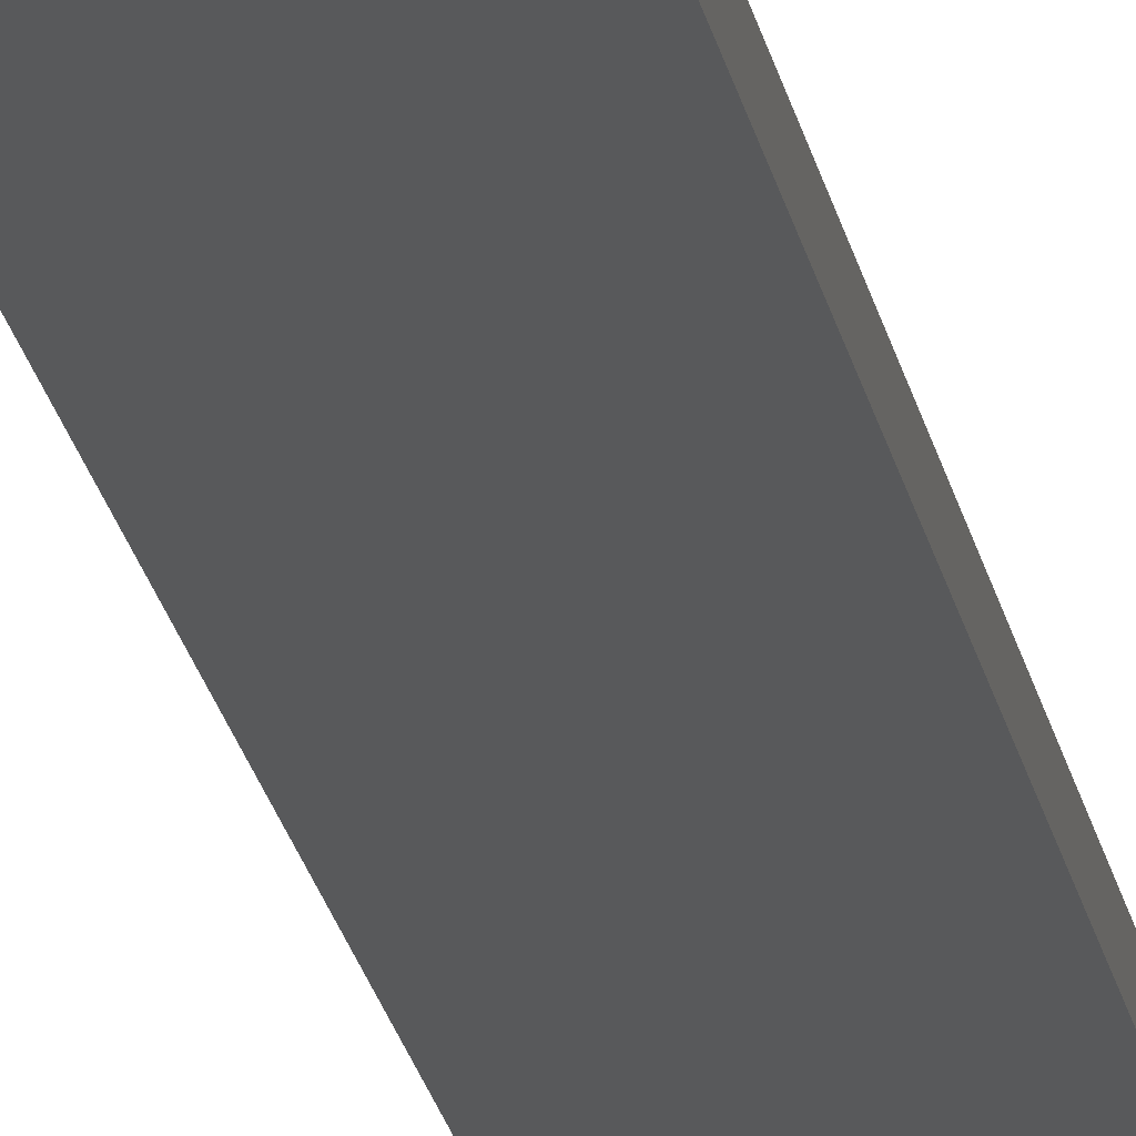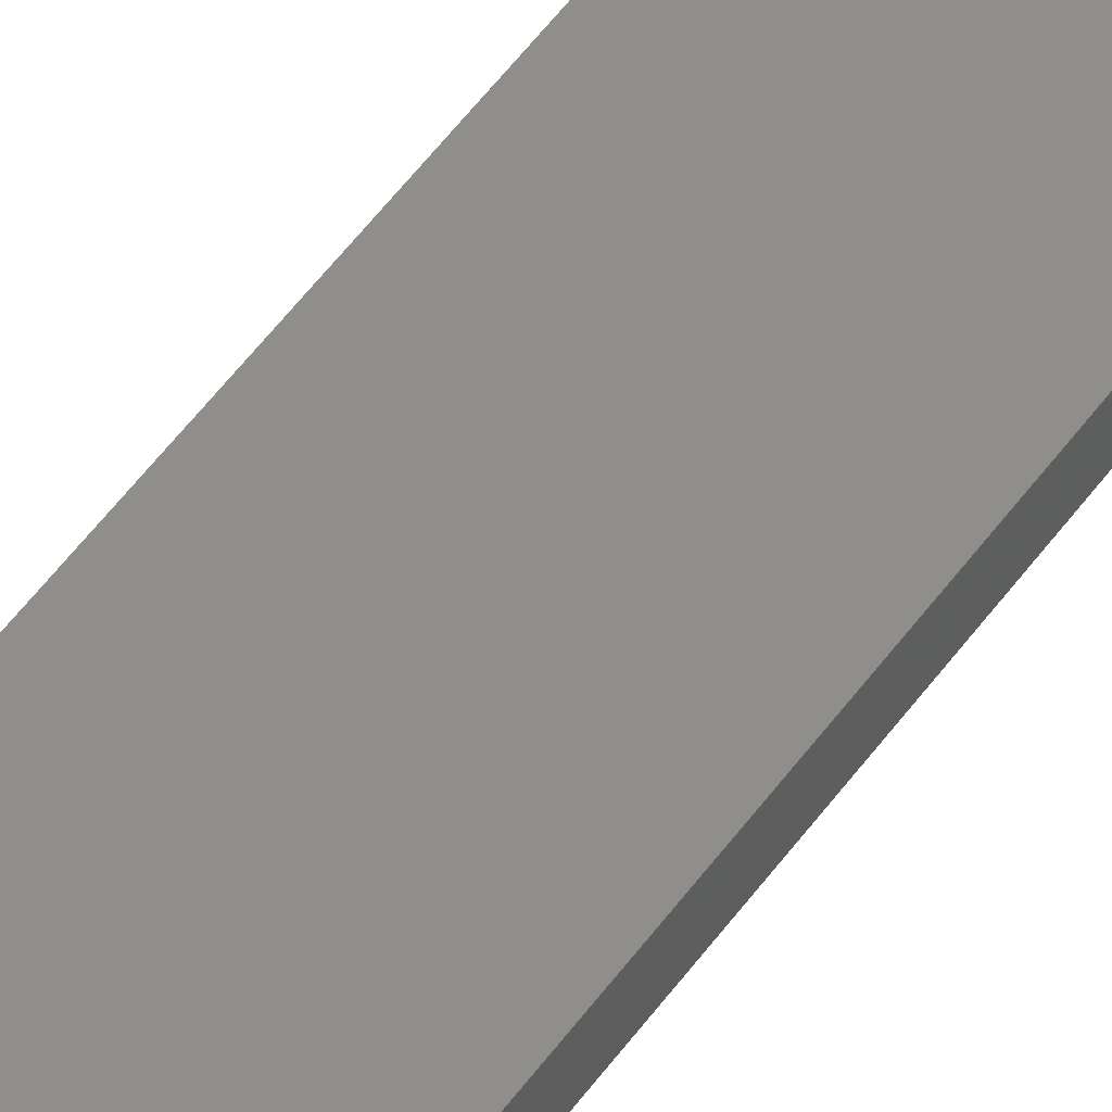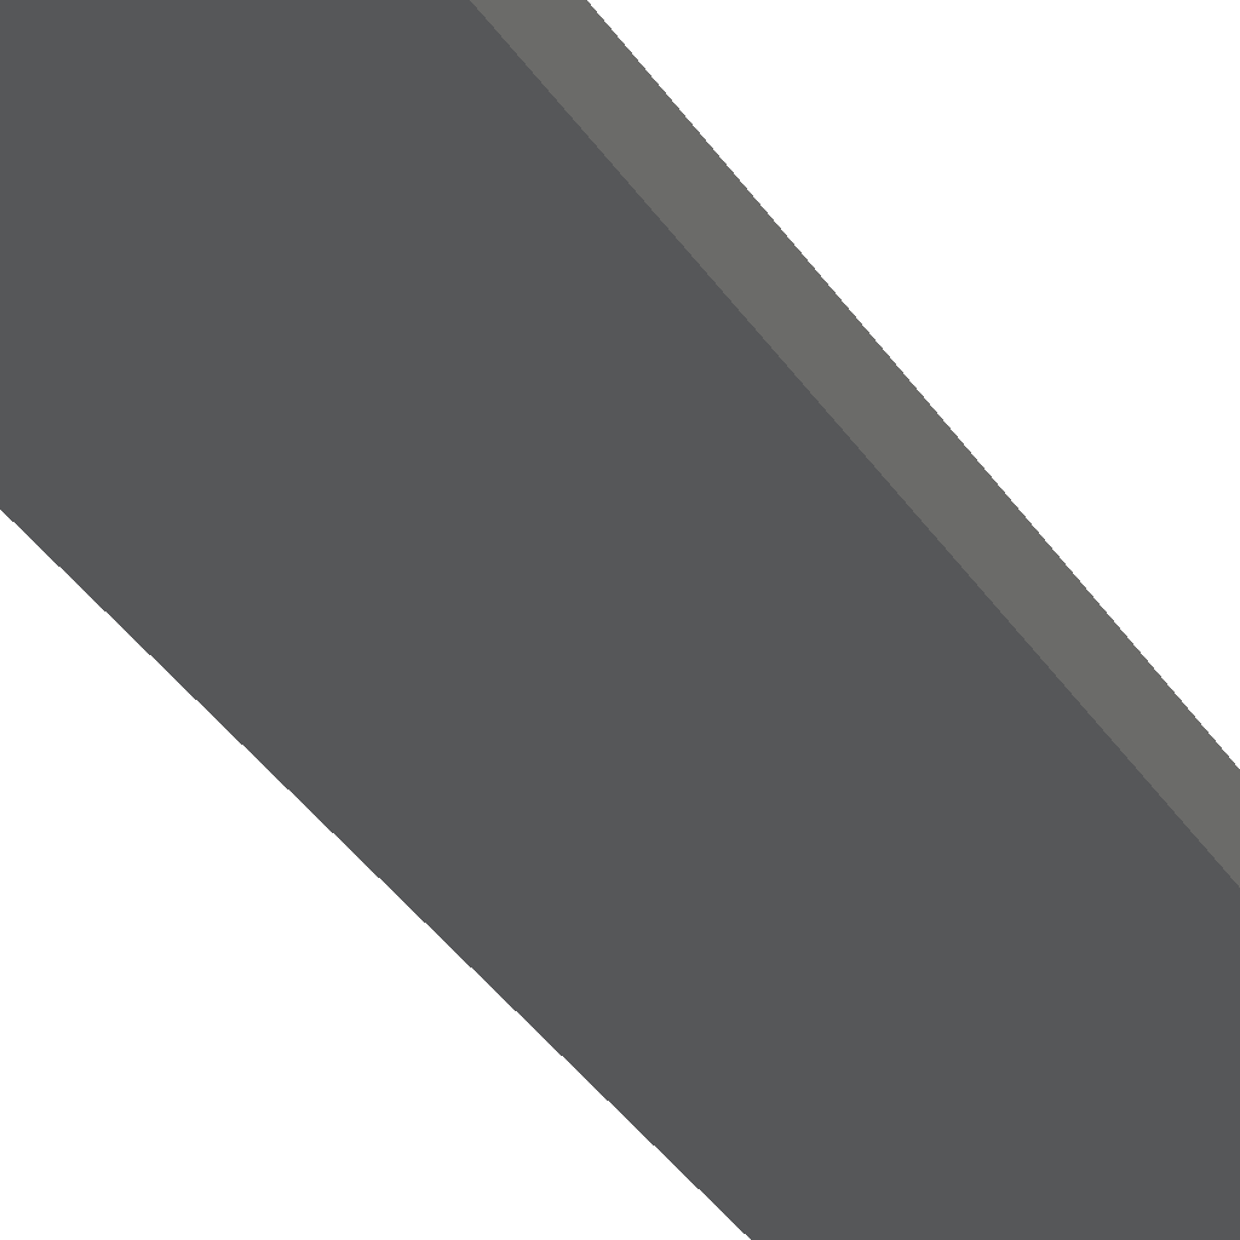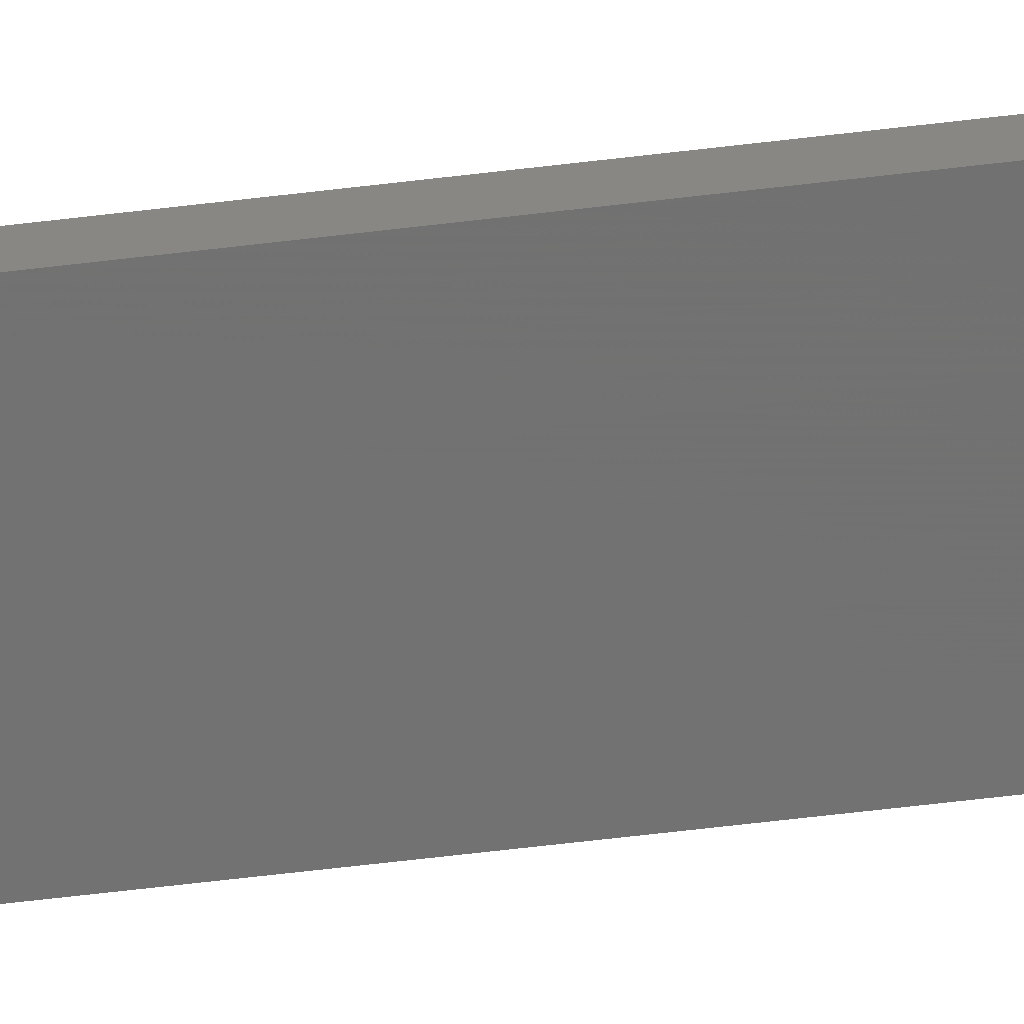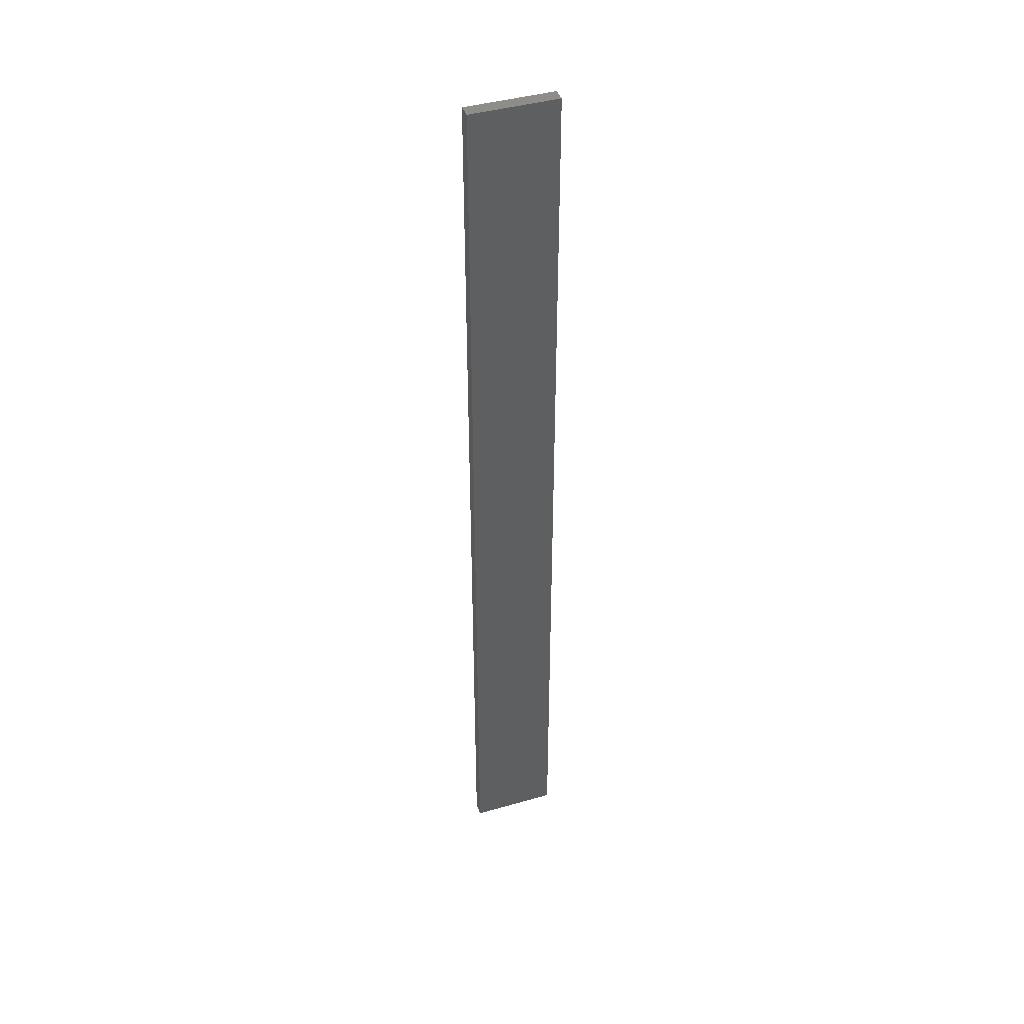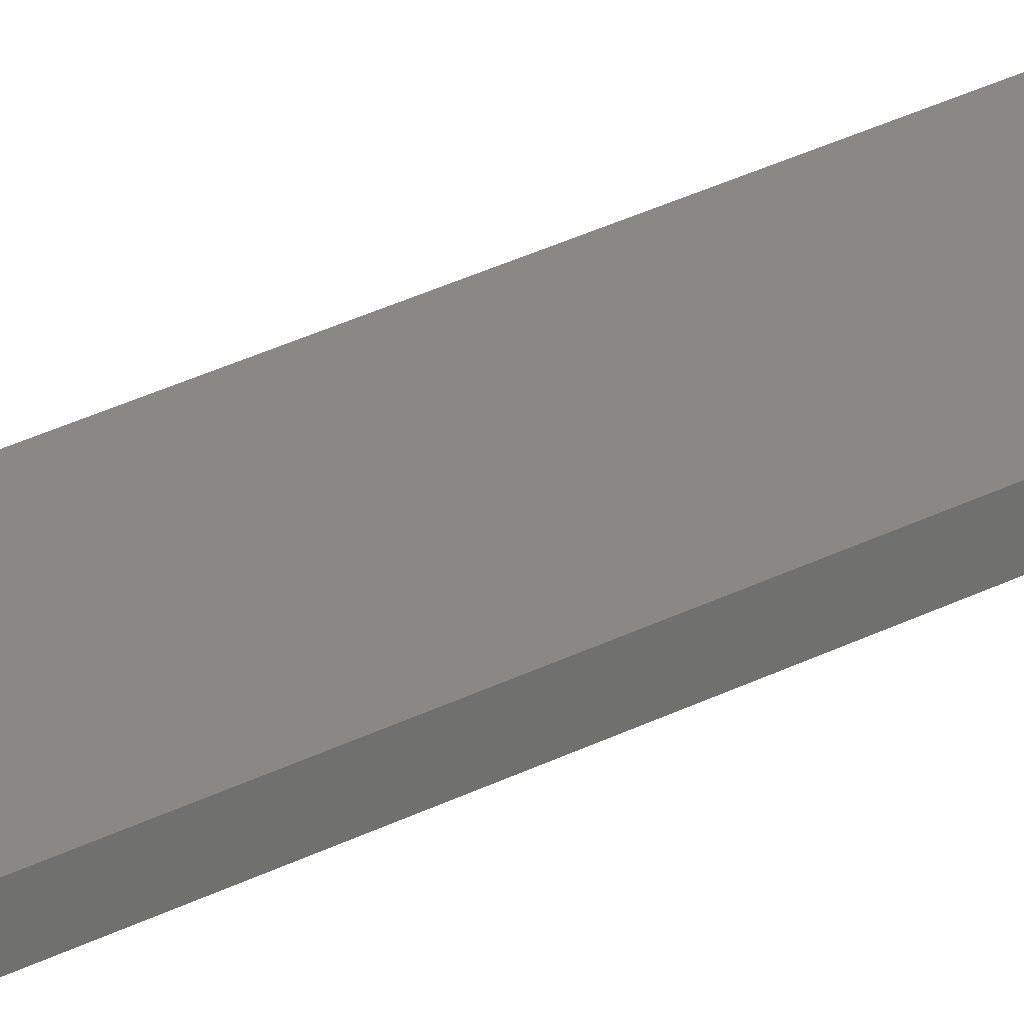
<metadata>
{"format":"stl","ext":"stl","renderer":"f3d","projection":"perspective","resolution":1024,"background":"white","views":[{"elev":-21.2,"azim":-170.1,"up":"+Y"},{"elev":45.8,"azim":32.0,"up":"+Y"},{"elev":-17.1,"azim":-164.6,"up":"+Y"},{"elev":-63.7,"azim":96.9,"up":"+Y"},{"elev":42.4,"azim":-19.1,"up":"+Z"},{"elev":27.9,"azim":-129.1,"up":"+Y"}]}
</metadata>
<code>
# stl→obj: 16 verts, 28 faces
v 0.1898 -4.301 -31.41
v 0.08142 -4.3 -31.41
v 0.08142 -4.3 -35
v 0.1898 -4.301 -35
v 0.2981 -4.301 -31.41
v 0.2981 -4.301 -35
v 0.4064 -4.301 -31.41
v 0.4064 -4.301 -35
v 0.4065 -4.251 -31.41
v 0.4065 -4.251 -35
v 0.0817 -4.25 -35
v 0.19 -4.251 -31.41
v 0.19 -4.251 -35
v 0.0817 -4.25 -31.41
v 0.2982 -4.251 -31.41
v 0.2982 -4.251 -35
f 1 2 3
f 1 3 4
f 5 4 6
f 5 1 4
f 7 6 8
f 7 5 6
f 9 7 8
f 9 8 10
f 11 12 13
f 14 12 11
f 13 15 16
f 12 15 13
f 16 9 10
f 15 9 16
f 2 14 11
f 2 11 3
f 9 15 7
f 15 5 7
f 15 12 5
f 12 1 5
f 12 14 1
f 14 2 1
f 16 10 8
f 6 16 8
f 13 16 6
f 4 13 6
f 3 11 13
f 3 13 4

</code>
